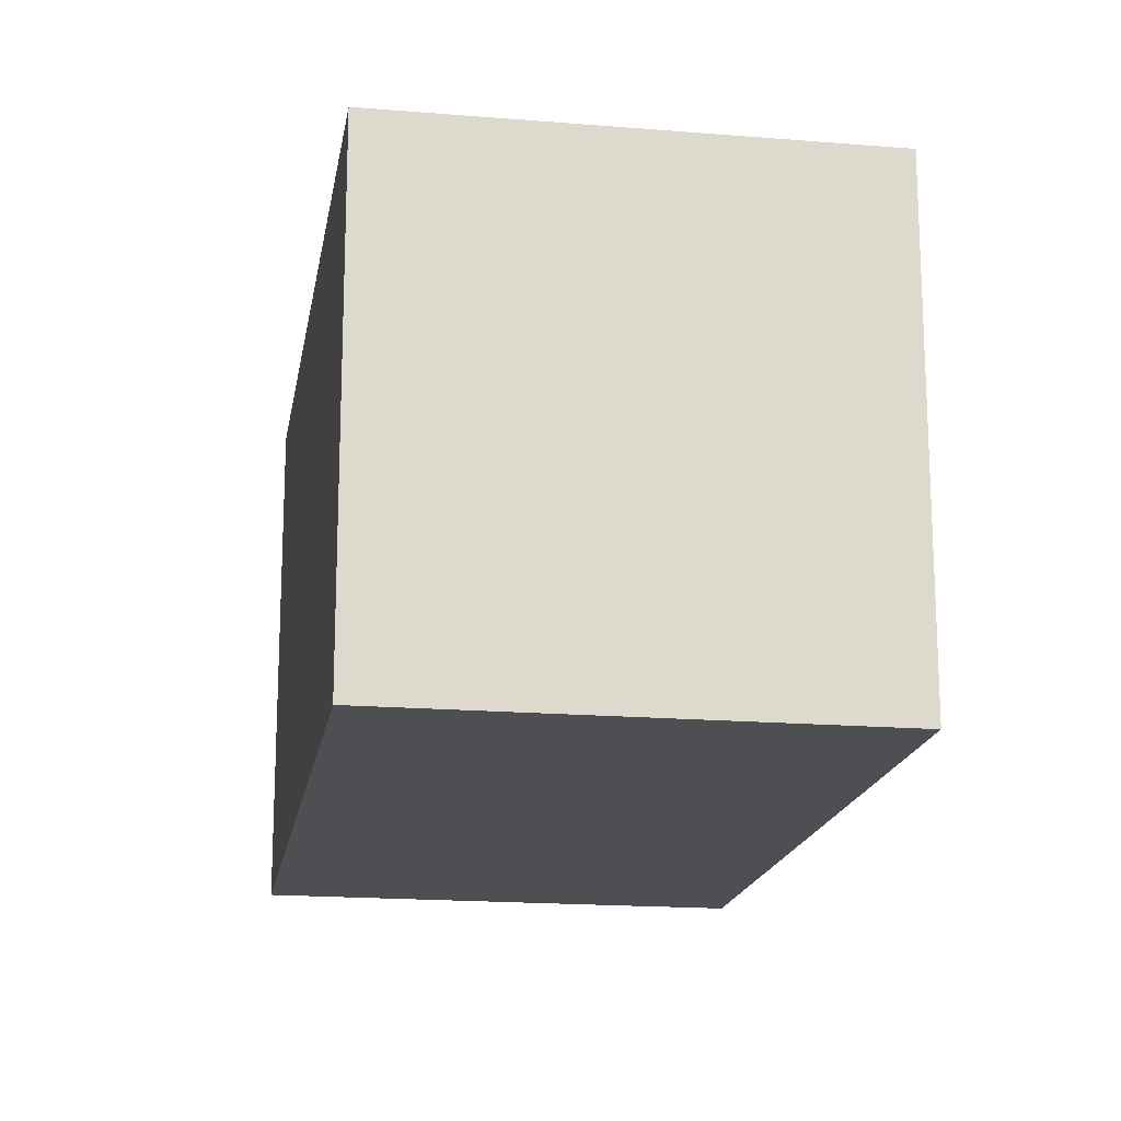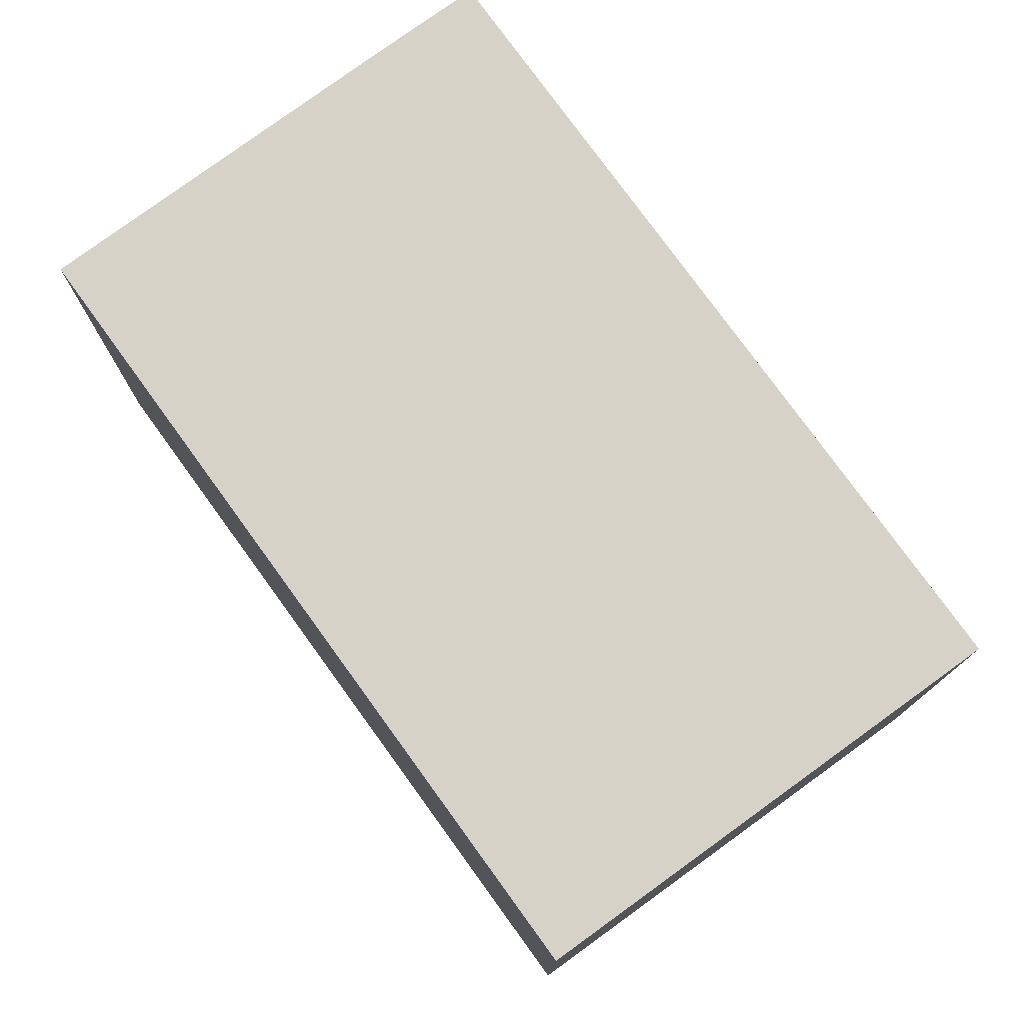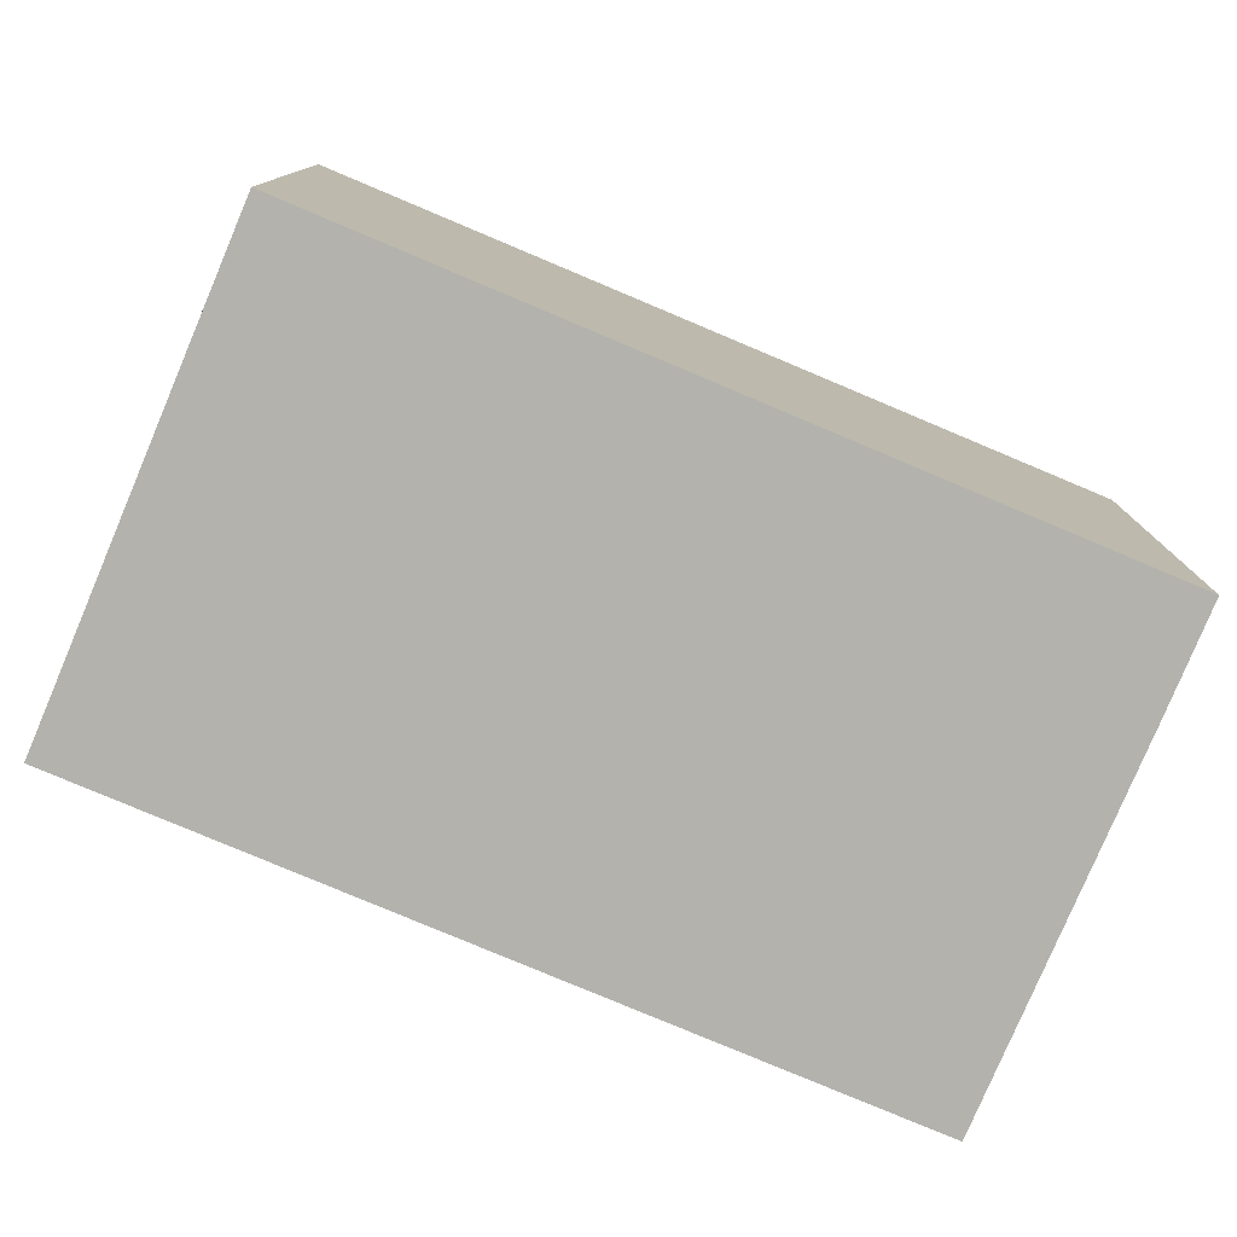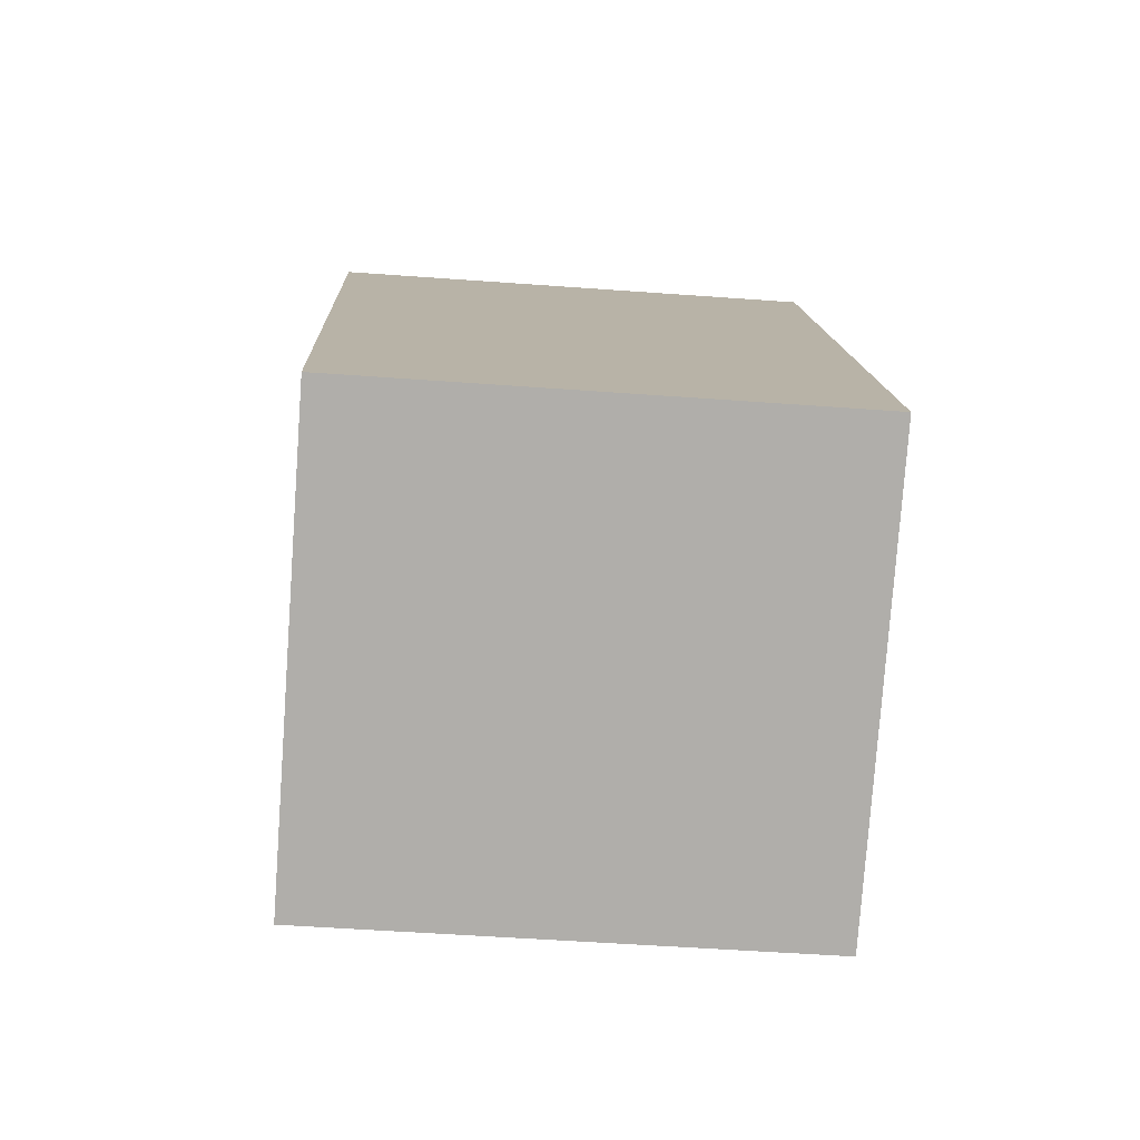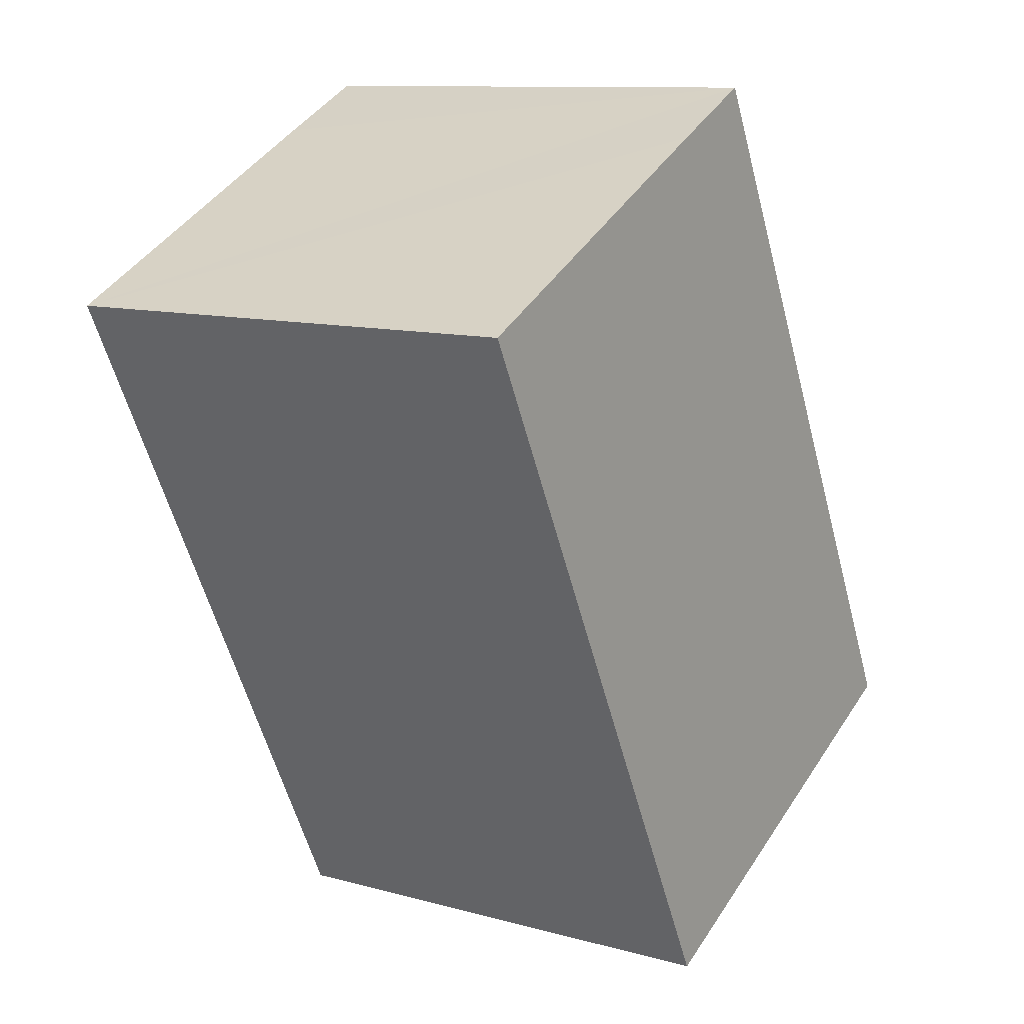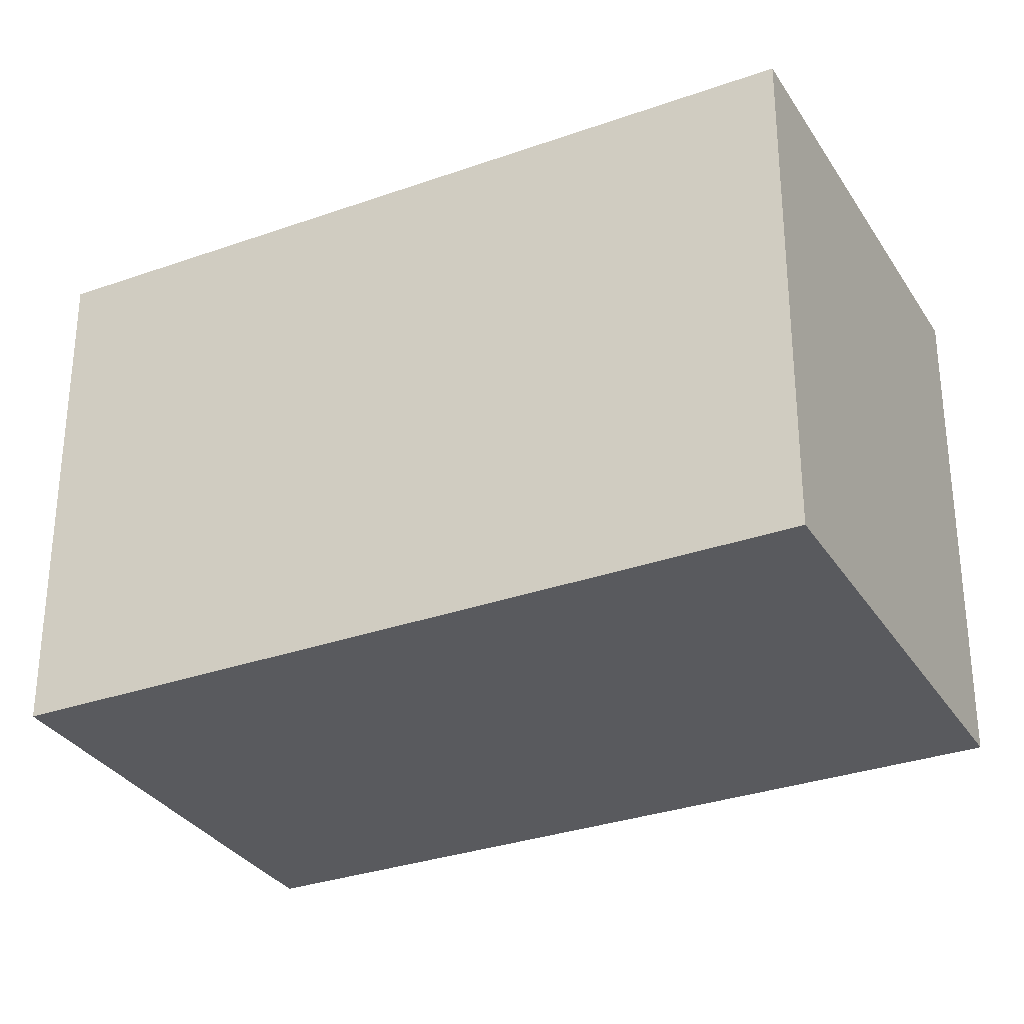
<metadata>
{"format":"obj","ext":"obj","renderer":"f3d","projection":"perspective","resolution":1024,"background":"white","views":[{"elev":-17.6,"azim":-162.6,"up":"+Y"},{"elev":77.9,"azim":170.7,"up":"+Y"},{"elev":-79.4,"azim":-86.2,"up":"+Y"},{"elev":-50.9,"azim":-94.6,"up":"+Z"},{"elev":10.9,"azim":124.3,"up":"+Z"},{"elev":-31.3,"azim":143.5,"up":"+Y"}]}
</metadata>
<code>
v  0 14.86 9.099e-16
v  23.13 14.86 14.62
v  12.63 14.86 -6.327
v  10.54 14.86 21
v  13.39 14.86 19.58
v  23.13 -8.955e-16 14.62
v  13.39 -1.199e-15 19.58
v  10.54 -1.286e-15 21
v  12.63 3.874e-16 -6.327
v  0 0 0
g defaultobject
f 1 2 3
f 2 1 4
f 2 4 5
f 5 6 2
f 6 5 4
f 6 4 7
f 7 4 8
f 6 3 2
f 3 6 9
f 9 1 3
f 1 9 10
f 10 4 1
f 4 10 8
f 7 9 6
f 9 7 8
f 9 8 10

</code>
